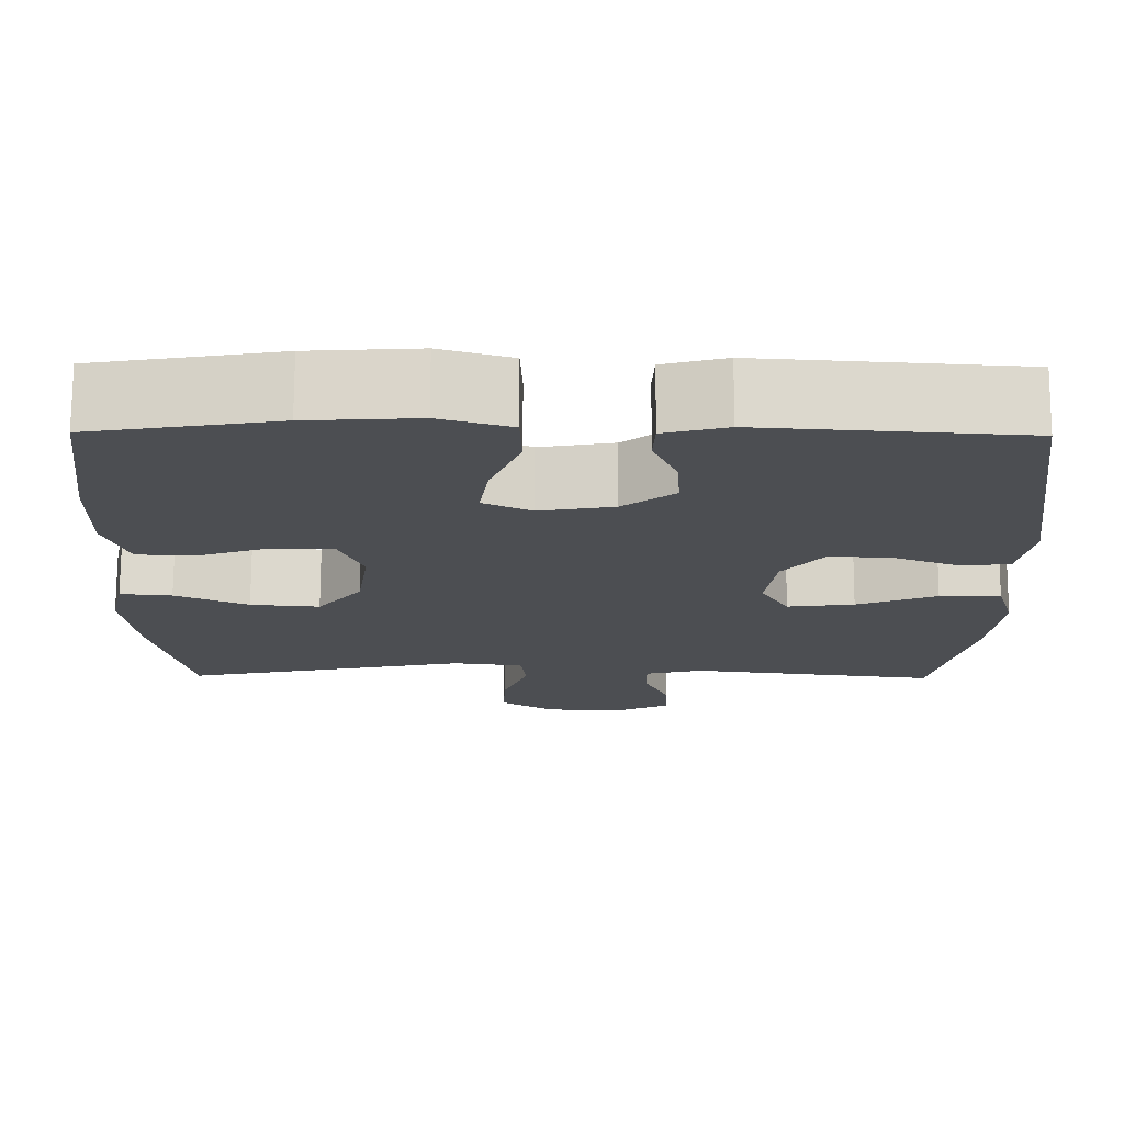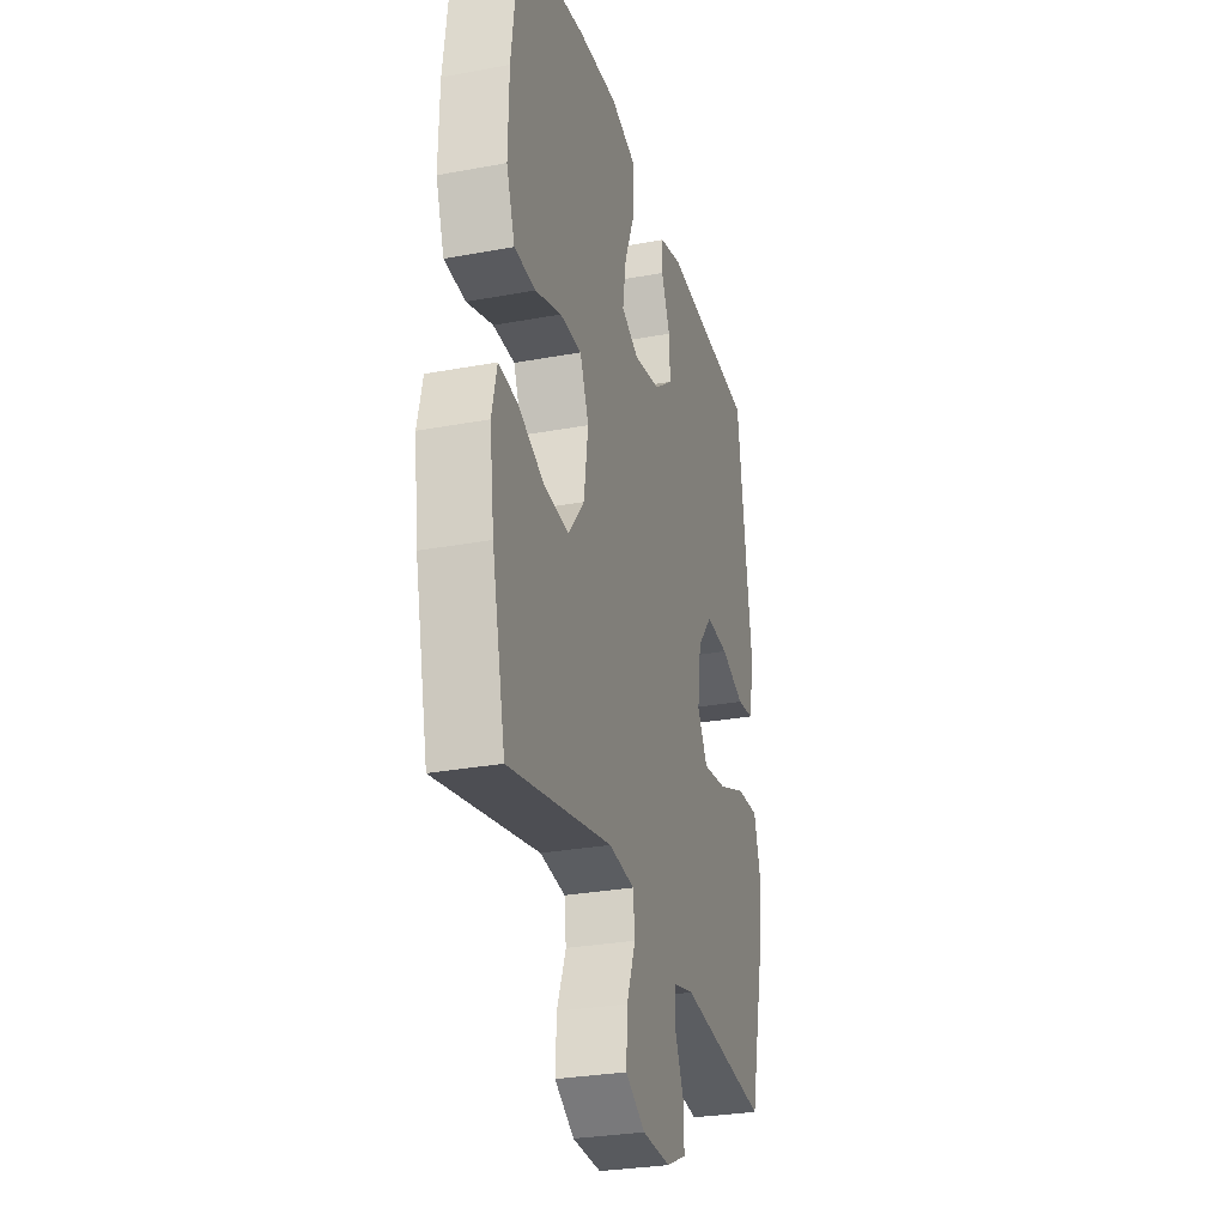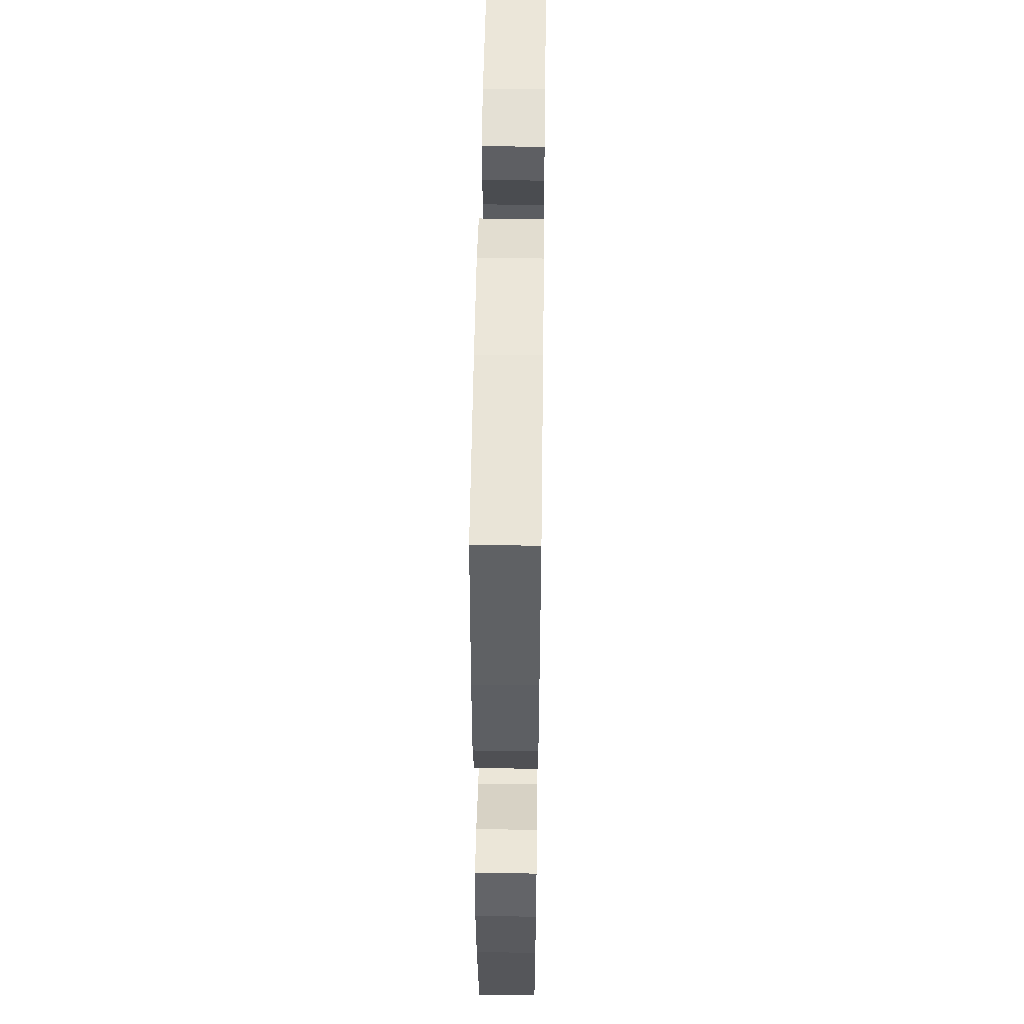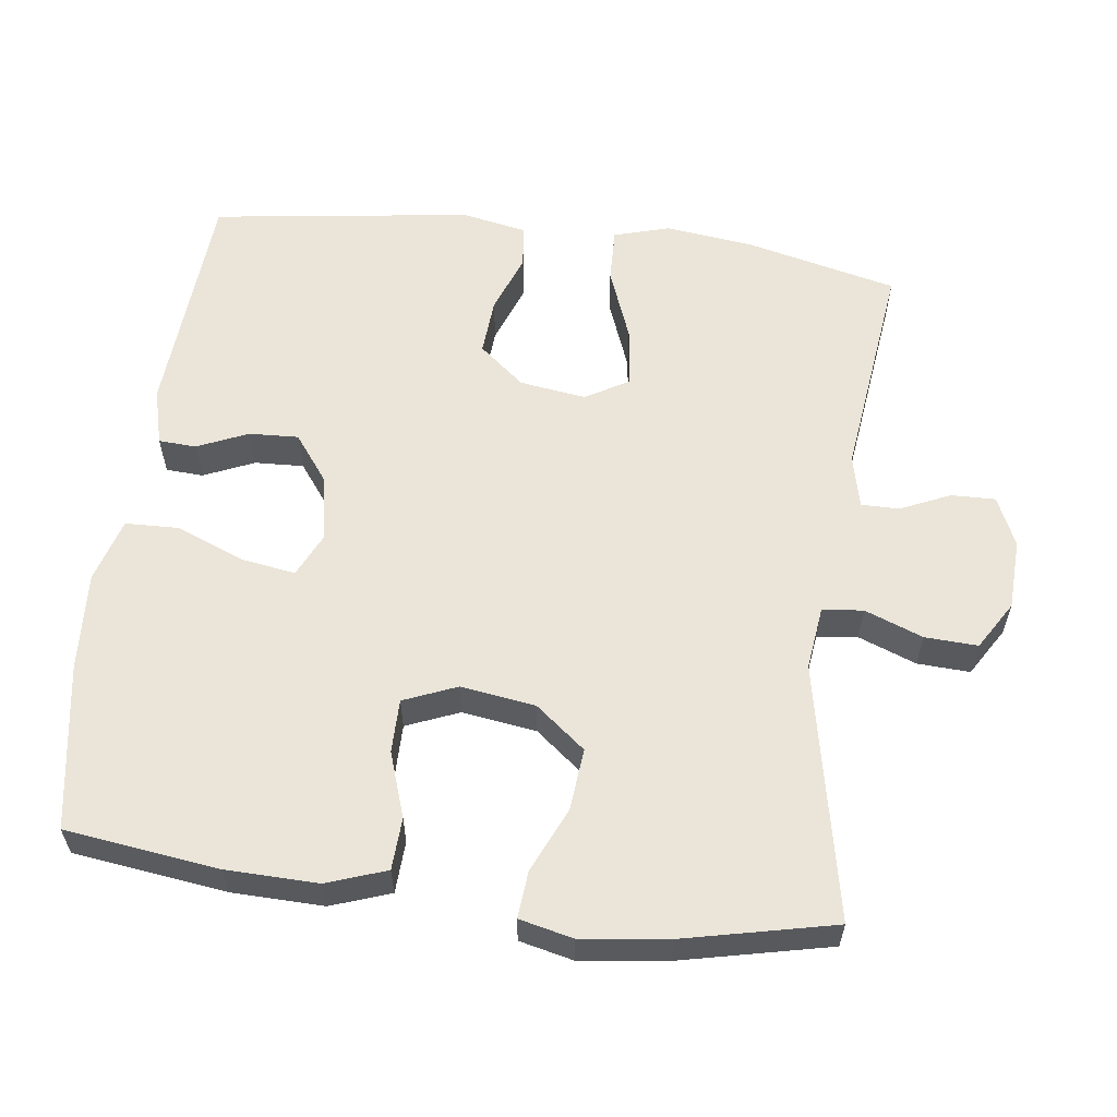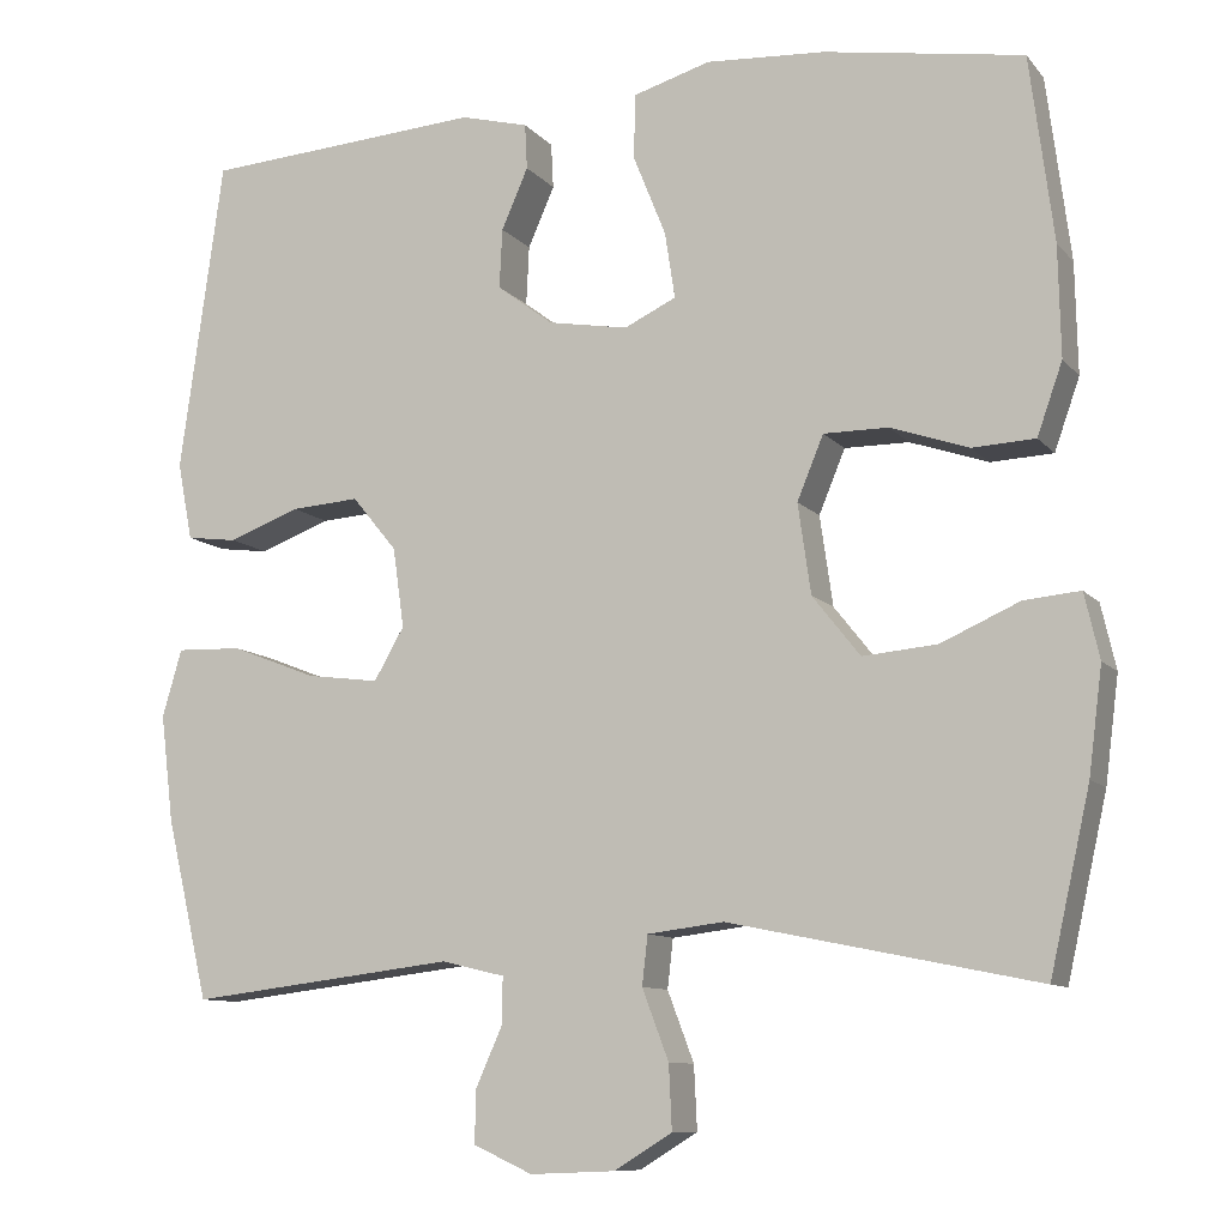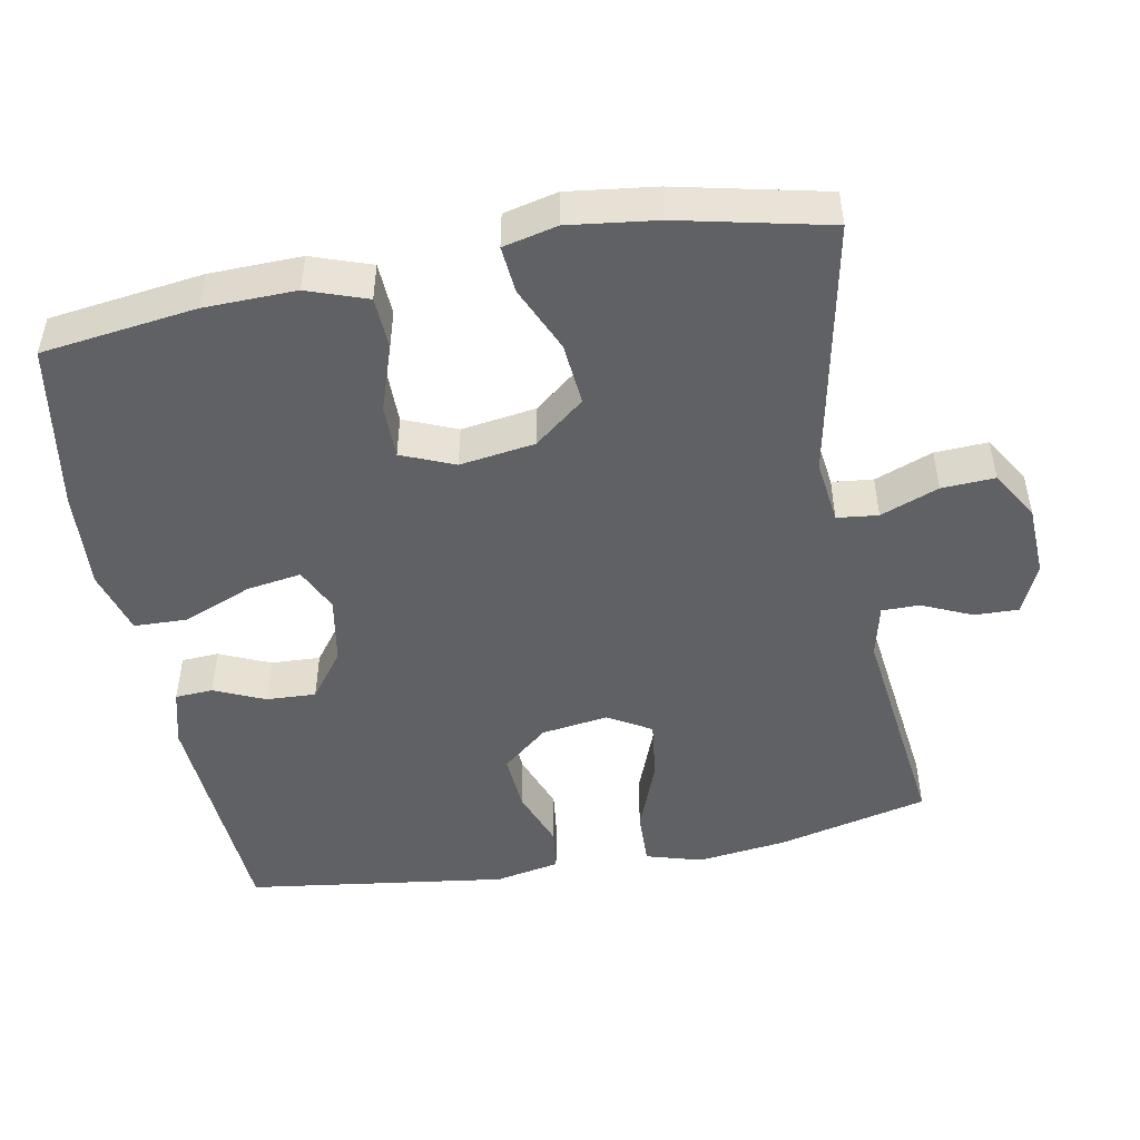
<metadata>
{"format":"obj","ext":"obj","renderer":"f3d","projection":"perspective","resolution":1024,"background":"white","views":[{"elev":73.2,"azim":-179.8,"up":"+Z"},{"elev":-28.7,"azim":105.6,"up":"+Z"},{"elev":51.5,"azim":90.8,"up":"+Z"},{"elev":59.4,"azim":97.4,"up":"+Y"},{"elev":-9.9,"azim":22.8,"up":"+Z"},{"elev":-49.2,"azim":100.7,"up":"+Y"}]}
</metadata>
<code>
o path5492
v -0.5435 0.0375 0.1565
v -0.5262 0.0375 0.06626
v -0.4668 0.0375 0.05869
v -0.3841 0.0375 0.08978
v -0.3049 0.0375 0.09531
v -0.2528 0.0375 0.0319
v -0.2399 0.0375 -0.06057
v -0.2749 0.0375 -0.1214
v -0.3585 0.0375 -0.1106
v -0.4586 0.0375 -0.07184
v -0.5347 0.0375 -0.06928
v -0.5574 0.0375 -0.1475
v -0.5423 0.0375 -0.2718
v -0.4929 0.0375 -0.4819
v -0.1837 0.0375 -0.4443
v -0.1104 0.0375 -0.4618
v -0.1106 0.0375 -0.5147
v -0.1418 0.0375 -0.5846
v -0.1434 0.0375 -0.646
v -0.07476 0.0375 -0.6774
v 0.02358 0.0375 -0.6733
v 0.09089 0.0375 -0.6322
v 0.08735 0.0375 -0.5581
v 0.05659 0.0375 -0.4768
v 0.06317 0.0375 -0.4196
v 0.1515 0.0375 -0.4087
v 0.509 0.0375 -0.4819
v 0.5559 0.0375 -0.273
v 0.5716 0.0375 -0.1501
v 0.5543 0.0375 -0.07434
v 0.4892 0.0375 -0.08031
v 0.3979 0.0375 -0.1209
v 0.3112 0.0375 -0.1289
v 0.2557 0.0375 -0.05883
v 0.2408 0.0375 0.04591
v 0.2714 0.0375 0.12
v 0.3462 0.0375 0.1199
v 0.4372 0.0375 0.08909
v 0.5101 0.0375 0.09273
v 0.5394 0.0375 0.1761
v 0.5367 0.0375 0.3046
v 0.509 0.0375 0.5198
v 0.2777 0.0375 0.5577
v 0.1396 0.0375 0.5661
v 0.05043 0.0375 0.5396
v 0.04794 0.0375 0.465
v 0.08611 0.0375 0.3702
v 0.09791 0.0375 0.2935
v 0.03761 0.0375 0.2649
v -0.0554 0.0375 0.281
v -0.1204 0.0375 0.3301
v -0.1171 0.0375 0.3992
v -0.08618 0.0375 0.4698
v -0.0889 0.0375 0.5224
v -0.1676 0.0375 0.5429
v -0.4929 0.0375 0.5198
v -0.5435 -0.0375 0.1565
v -0.5262 -0.0375 0.06626
v -0.4668 -0.0375 0.05869
v -0.3841 -0.0375 0.08978
v -0.3049 -0.0375 0.09531
v -0.2528 -0.0375 0.0319
v -0.2399 -0.0375 -0.06057
v -0.2749 -0.0375 -0.1214
v -0.3585 -0.0375 -0.1106
v -0.4586 -0.0375 -0.07184
v -0.5347 -0.0375 -0.06928
v -0.5574 -0.0375 -0.1475
v -0.5423 -0.0375 -0.2718
v -0.4929 -0.0375 -0.4819
v -0.1837 -0.0375 -0.4443
v -0.1104 -0.0375 -0.4618
v -0.1106 -0.0375 -0.5147
v -0.1418 -0.0375 -0.5846
v -0.1434 -0.0375 -0.646
v -0.07476 -0.0375 -0.6774
v 0.02358 -0.0375 -0.6733
v 0.09089 -0.0375 -0.6322
v 0.08735 -0.0375 -0.5581
v 0.05659 -0.0375 -0.4768
v 0.06317 -0.0375 -0.4196
v 0.1515 -0.0375 -0.4087
v 0.509 -0.0375 -0.4819
v 0.5559 -0.0375 -0.273
v 0.5716 -0.0375 -0.1501
v 0.5543 -0.0375 -0.07434
v 0.4892 -0.0375 -0.08031
v 0.3979 -0.0375 -0.1209
v 0.3112 -0.0375 -0.1289
v 0.2557 -0.0375 -0.05883
v 0.2408 -0.0375 0.04591
v 0.2714 -0.0375 0.12
v 0.3462 -0.0375 0.1199
v 0.4372 -0.0375 0.08909
v 0.5101 -0.0375 0.09273
v 0.5394 -0.0375 0.1761
v 0.5367 -0.0375 0.3046
v 0.509 -0.0375 0.5198
v 0.2777 -0.0375 0.5577
v 0.1396 -0.0375 0.5661
v 0.05043 -0.0375 0.5396
v 0.04794 -0.0375 0.465
v 0.08611 -0.0375 0.3702
v 0.09791 -0.0375 0.2935
v 0.03761 -0.0375 0.2649
v -0.0554 -0.0375 0.281
v -0.1204 -0.0375 0.3301
v -0.1171 -0.0375 0.3992
v -0.08618 -0.0375 0.4698
v -0.0889 -0.0375 0.5224
v -0.1676 -0.0375 0.5429
v -0.4929 -0.0375 0.5198
v -0.1434 0.0375 -0.646
v -0.1434 0.0375 -0.646
v -0.07476 0.0375 -0.6774
v 0.02358 0.0375 -0.6733
v 0.09089 0.0375 -0.6322
v 0.09089 0.0375 -0.6322
v -0.1418 0.0375 -0.5846
v 0.08735 0.0375 -0.5581
v -0.1106 0.0375 -0.5147
v 0.05659 0.0375 -0.4768
v -0.1104 0.0375 -0.4618
v -0.1104 0.0375 -0.4618
v 0.06317 0.0375 -0.4196
v 0.06317 0.0375 -0.4196
v -0.1837 0.0375 -0.4443
v -0.4929 0.0375 -0.4819
v -0.4929 0.0375 -0.4819
v 0.1515 0.0375 -0.4087
v 0.509 0.0375 -0.4819
v 0.509 0.0375 -0.4819
v 0.5559 0.0375 -0.273
v -0.5423 0.0375 -0.2718
v 0.5716 0.0375 -0.1501
v -0.5574 0.0375 -0.1475
v 0.3979 0.0375 -0.1209
v 0.3112 0.0375 -0.1289
v 0.5543 0.0375 -0.07434
v 0.5543 0.0375 -0.07434
v -0.5347 0.0375 -0.06928
v -0.5347 0.0375 -0.06928
v -0.2749 0.0375 -0.1214
v -0.2749 0.0375 -0.1214
v -0.3585 0.0375 -0.1106
v 0.2557 0.0375 -0.05883
v -0.2399 0.0375 -0.06057
v 0.4892 0.0375 -0.08031
v -0.4586 0.0375 -0.07184
v -0.2528 0.0375 0.0319
v 0.2408 0.0375 0.04591
v -0.3049 0.0375 0.09531
v 0.2714 0.0375 0.12
v 0.2714 0.0375 0.12
v -0.5262 0.0375 0.06626
v -0.5262 0.0375 0.06626
v -0.4668 0.0375 0.05869
v -0.3841 0.0375 0.08978
v -0.5435 0.0375 0.1565
v 0.3462 0.0375 0.1199
v 0.4372 0.0375 0.08909
v 0.5101 0.0375 0.09273
v 0.5101 0.0375 0.09273
v 0.5394 0.0375 0.1761
v 0.5367 0.0375 0.3046
v 0.03761 0.0375 0.2649
v -0.0554 0.0375 0.281
v 0.09791 0.0375 0.2935
v 0.09791 0.0375 0.2935
v -0.1204 0.0375 0.3301
v 0.08611 0.0375 0.3702
v -0.1171 0.0375 0.3992
v 0.04794 0.0375 0.465
v -0.08618 0.0375 0.4698
v 0.05043 0.0375 0.5396
v 0.05043 0.0375 0.5396
v -0.0889 0.0375 0.5224
v -0.0889 0.0375 0.5224
v -0.4929 0.0375 0.5198
v -0.4929 0.0375 0.5198
v 0.509 0.0375 0.5198
v 0.509 0.0375 0.5198
v -0.1676 0.0375 0.5429
v 0.2777 0.0375 0.5577
v 0.1396 0.0375 0.5661
v -0.1434 -0.0375 -0.646
v -0.1434 -0.0375 -0.646
v -0.07476 -0.0375 -0.6774
v 0.02358 -0.0375 -0.6733
v 0.09089 -0.0375 -0.6322
v 0.09089 -0.0375 -0.6322
v -0.1418 -0.0375 -0.5846
v 0.08735 -0.0375 -0.5581
v -0.1106 -0.0375 -0.5147
v 0.05659 -0.0375 -0.4768
v -0.1104 -0.0375 -0.4618
v -0.1104 -0.0375 -0.4618
v 0.06317 -0.0375 -0.4196
v 0.06317 -0.0375 -0.4196
v -0.1837 -0.0375 -0.4443
v -0.4929 -0.0375 -0.4819
v -0.4929 -0.0375 -0.4819
v 0.1515 -0.0375 -0.4087
v 0.509 -0.0375 -0.4819
v 0.509 -0.0375 -0.4819
v 0.5559 -0.0375 -0.273
v -0.5423 -0.0375 -0.2718
v 0.5716 -0.0375 -0.1501
v -0.5574 -0.0375 -0.1475
v 0.3979 -0.0375 -0.1209
v 0.3112 -0.0375 -0.1289
v 0.5543 -0.0375 -0.07434
v 0.5543 -0.0375 -0.07434
v -0.5347 -0.0375 -0.06928
v -0.5347 -0.0375 -0.06928
v -0.2749 -0.0375 -0.1214
v -0.2749 -0.0375 -0.1214
v -0.3585 -0.0375 -0.1106
v 0.2557 -0.0375 -0.05883
v -0.2399 -0.0375 -0.06057
v 0.4892 -0.0375 -0.08031
v -0.4586 -0.0375 -0.07184
v -0.2528 -0.0375 0.0319
v 0.2408 -0.0375 0.04591
v -0.3049 -0.0375 0.09531
v 0.2714 -0.0375 0.12
v 0.2714 -0.0375 0.12
v -0.5262 -0.0375 0.06626
v -0.5262 -0.0375 0.06626
v -0.4668 -0.0375 0.05869
v -0.3841 -0.0375 0.08978
v -0.5435 -0.0375 0.1565
v 0.3462 -0.0375 0.1199
v 0.4372 -0.0375 0.08909
v 0.5101 -0.0375 0.09273
v 0.5101 -0.0375 0.09273
v 0.5394 -0.0375 0.1761
v 0.5367 -0.0375 0.3046
v 0.03761 -0.0375 0.2649
v -0.0554 -0.0375 0.281
v 0.09791 -0.0375 0.2935
v 0.09791 -0.0375 0.2935
v -0.1204 -0.0375 0.3301
v 0.08611 -0.0375 0.3702
v -0.1171 -0.0375 0.3992
v 0.04794 -0.0375 0.465
v -0.08618 -0.0375 0.4698
v 0.05043 -0.0375 0.5396
v 0.05043 -0.0375 0.5396
v -0.0889 -0.0375 0.5224
v -0.0889 -0.0375 0.5224
v -0.4929 -0.0375 0.5198
v -0.4929 -0.0375 0.5198
v 0.509 -0.0375 0.5198
v 0.509 -0.0375 0.5198
v -0.1676 -0.0375 0.5429
v 0.2777 -0.0375 0.5577
v 0.1396 -0.0375 0.5661
f 244 258 246
f 220 224 223
f 238 233 237
f 194 195 196
f 230 232 228
f 193 194 189
f 237 233 234
f 220 219 224
f 252 225 243
f 257 238 254
f 243 225 240
f 252 243 245
f 216 198 220
f 218 207 216
f 224 226 239
f 210 208 221
f 216 196 198
f 186 188 192
f 257 241 233
f 237 234 235
f 223 240 225
f 219 203 211
f 223 239 240
f 200 216 207
f 192 188 194
f 221 208 212
f 245 247 256
f 241 226 233
f 239 226 241
f 241 257 244
f 258 244 257
f 211 206 210
f 246 258 248
f 206 211 204
f 210 206 208
f 223 224 239
f 195 194 193
f 204 211 203
f 201 200 207
f 193 189 190
f 232 231 252
f 252 245 256
f 222 209 218
f 209 207 218
f 189 194 188
f 256 247 250
f 220 198 219
f 198 203 219
f 196 195 198
f 200 196 216
f 257 233 238
f 214 209 222
f 231 232 230
f 225 252 231
f 114 20 76 187
f 20 21 77 76
f 21 118 191 77
f 18 19 75 74
f 22 23 79 78
f 17 18 74 73
f 23 24 80 79
f 124 17 73 197
f 24 126 199 80
f 15 16 72 71
f 129 15 71 202
f 26 132 205 82
f 25 26 82 81
f 27 28 84 83
f 13 14 70 69
f 28 29 85 84
f 12 13 69 68
f 32 33 89 88
f 29 140 213 85
f 142 12 68 215
f 144 9 65 217
f 33 34 90 89
f 7 8 64 63
f 31 32 88 87
f 30 31 87 86
f 10 11 67 66
f 9 10 66 65
f 6 7 63 62
f 34 35 91 90
f 5 6 62 61
f 35 154 227 91
f 156 3 59 229
f 3 4 60 59
f 1 2 58 57
f 37 38 94 93
f 38 163 236 94
f 4 5 61 60
f 39 40 96 95
f 36 37 93 92
f 40 41 97 96
f 49 50 106 105
f 169 49 105 242
f 50 51 107 106
f 47 48 104 103
f 51 52 108 107
f 46 47 103 102
f 52 53 109 108
f 176 46 102 249
f 53 178 251 109
f 180 1 57 253
f 41 182 255 97
f 54 55 111 110
f 55 56 112 111
f 42 43 99 98
f 44 45 101 100
f 43 44 100 99
f 171 173 185
f 147 150 151
f 165 164 160
f 121 123 122
f 157 155 159
f 120 116 121
f 164 161 160
f 147 151 146
f 179 170 152
f 184 181 165
f 170 167 152
f 179 172 170
f 143 147 125
f 145 143 134
f 151 166 153
f 137 148 135
f 143 125 123
f 113 119 115
f 184 160 168
f 164 162 161
f 150 152 167
f 146 138 130
f 150 167 166
f 127 134 143
f 119 121 115
f 148 139 135
f 172 183 174
f 168 160 153
f 166 168 153
f 168 171 184
f 185 184 171
f 138 137 133
f 173 175 185
f 133 131 138
f 137 135 133
f 150 166 151
f 122 120 121
f 131 130 138
f 128 134 127
f 120 117 116
f 159 179 158
f 179 183 172
f 149 145 136
f 136 145 134
f 116 115 121
f 183 177 174
f 147 146 125
f 125 146 130
f 123 125 122
f 127 143 123
f 184 165 160
f 141 149 136
f 158 157 159
f 152 158 179

</code>
